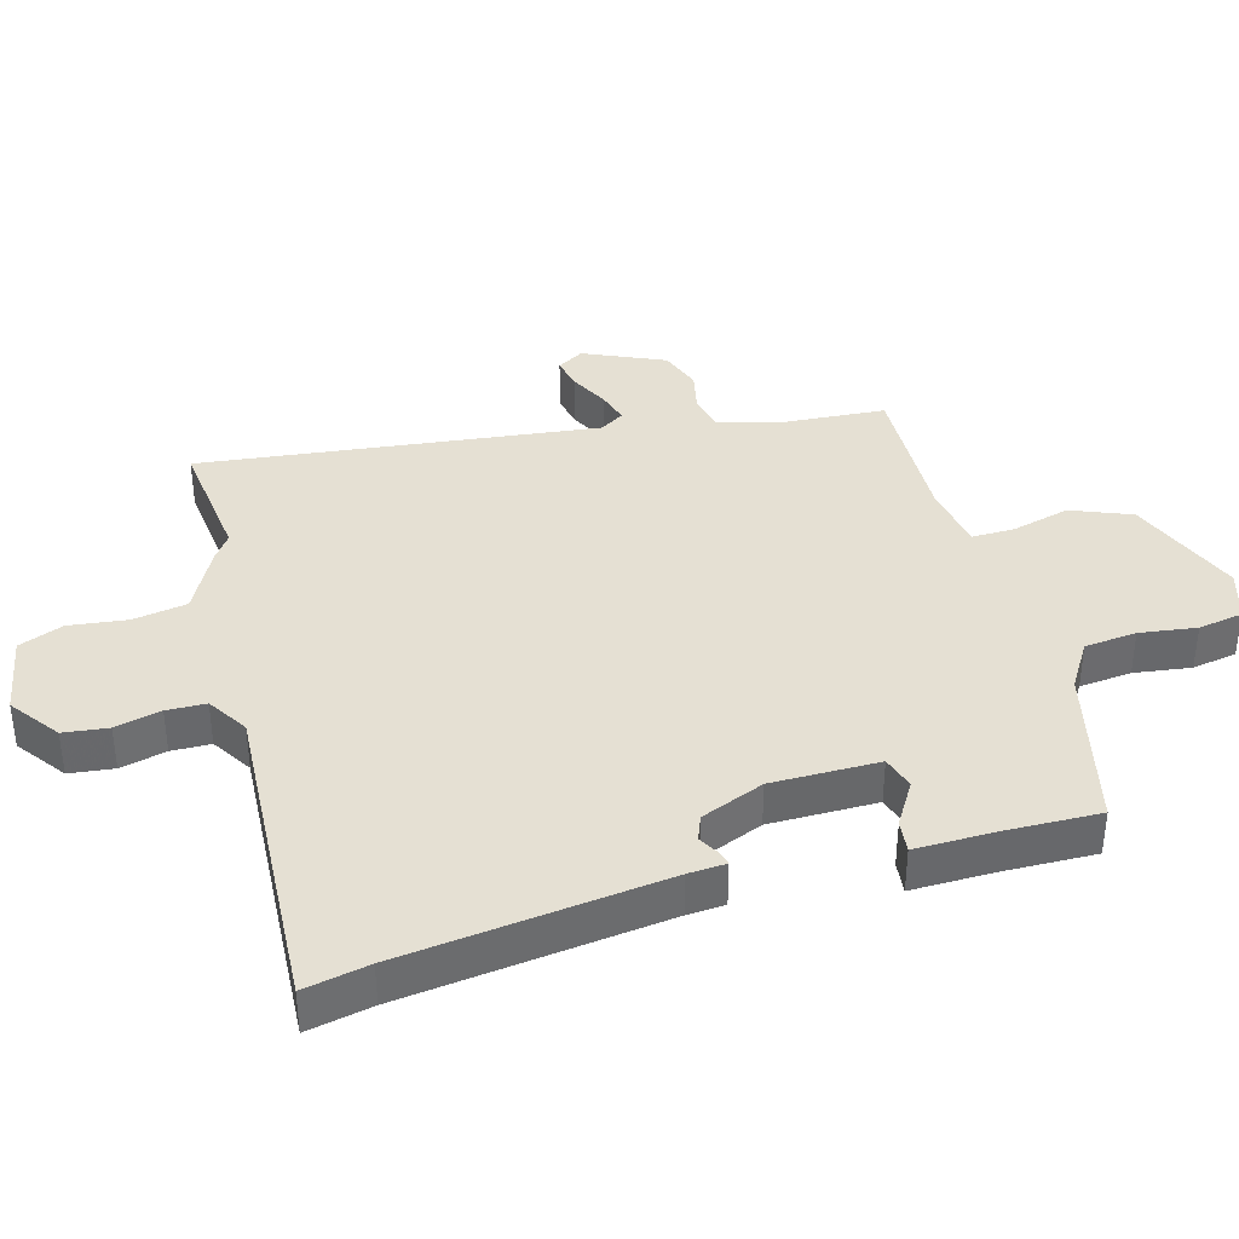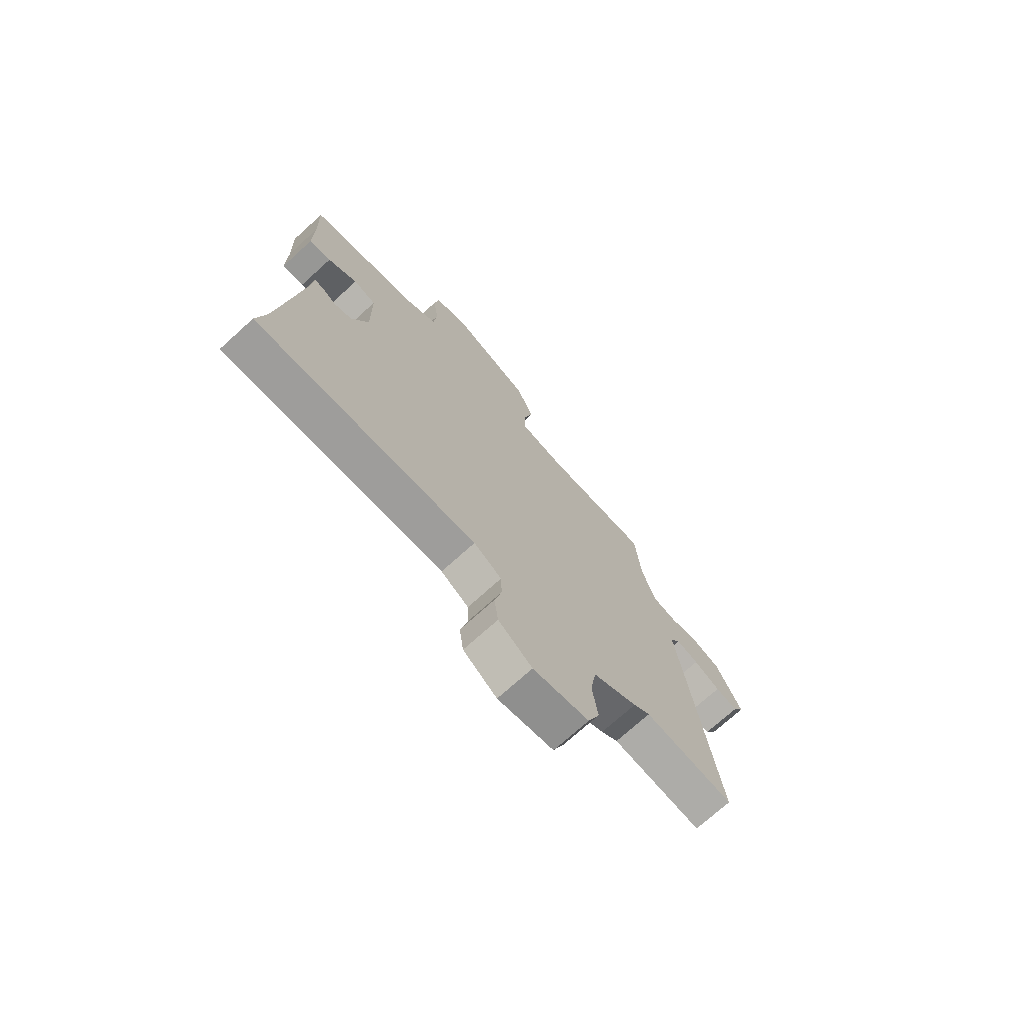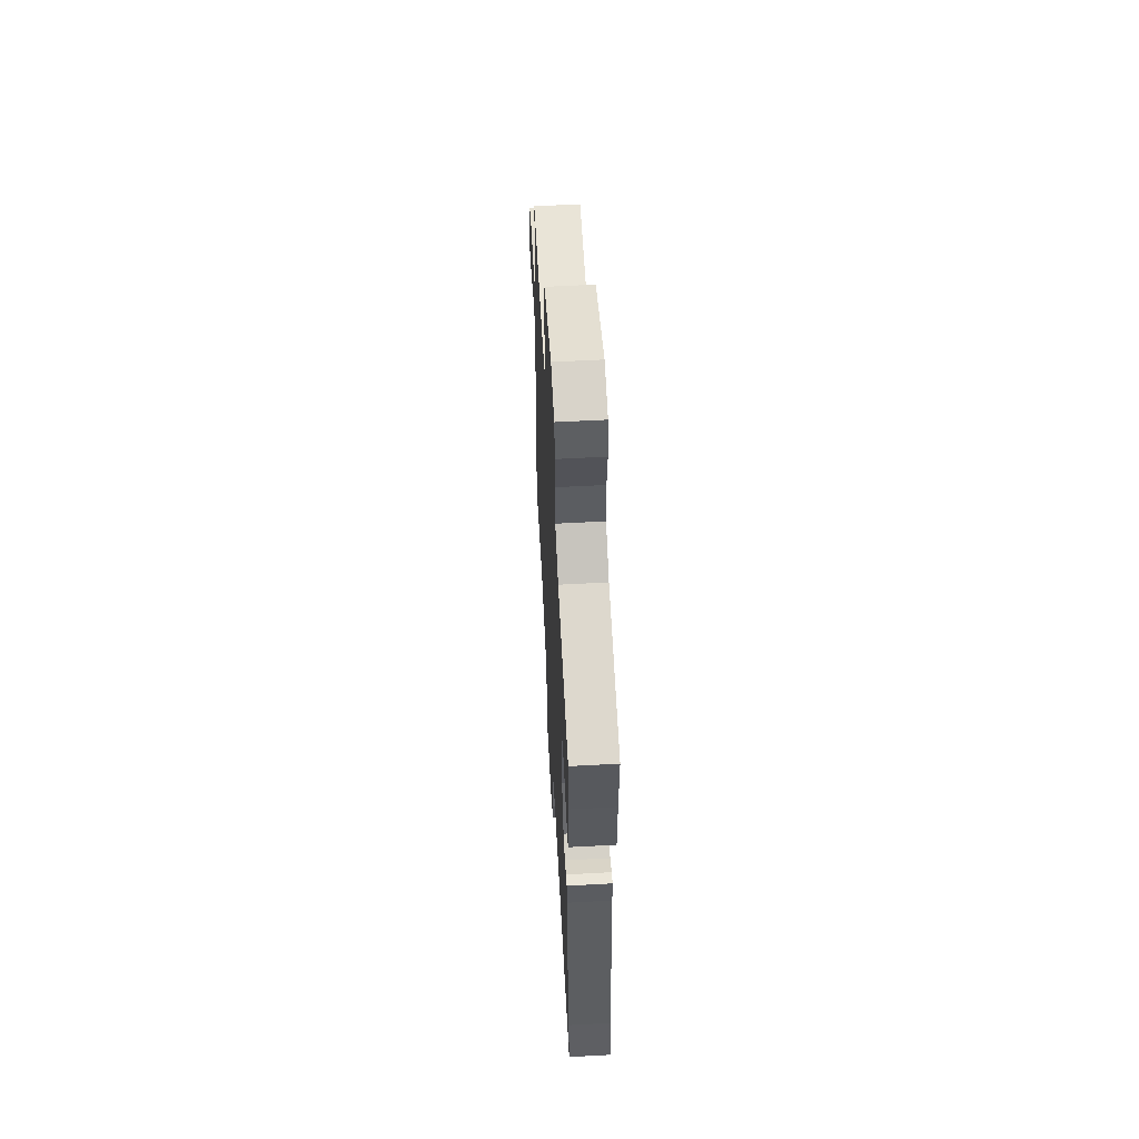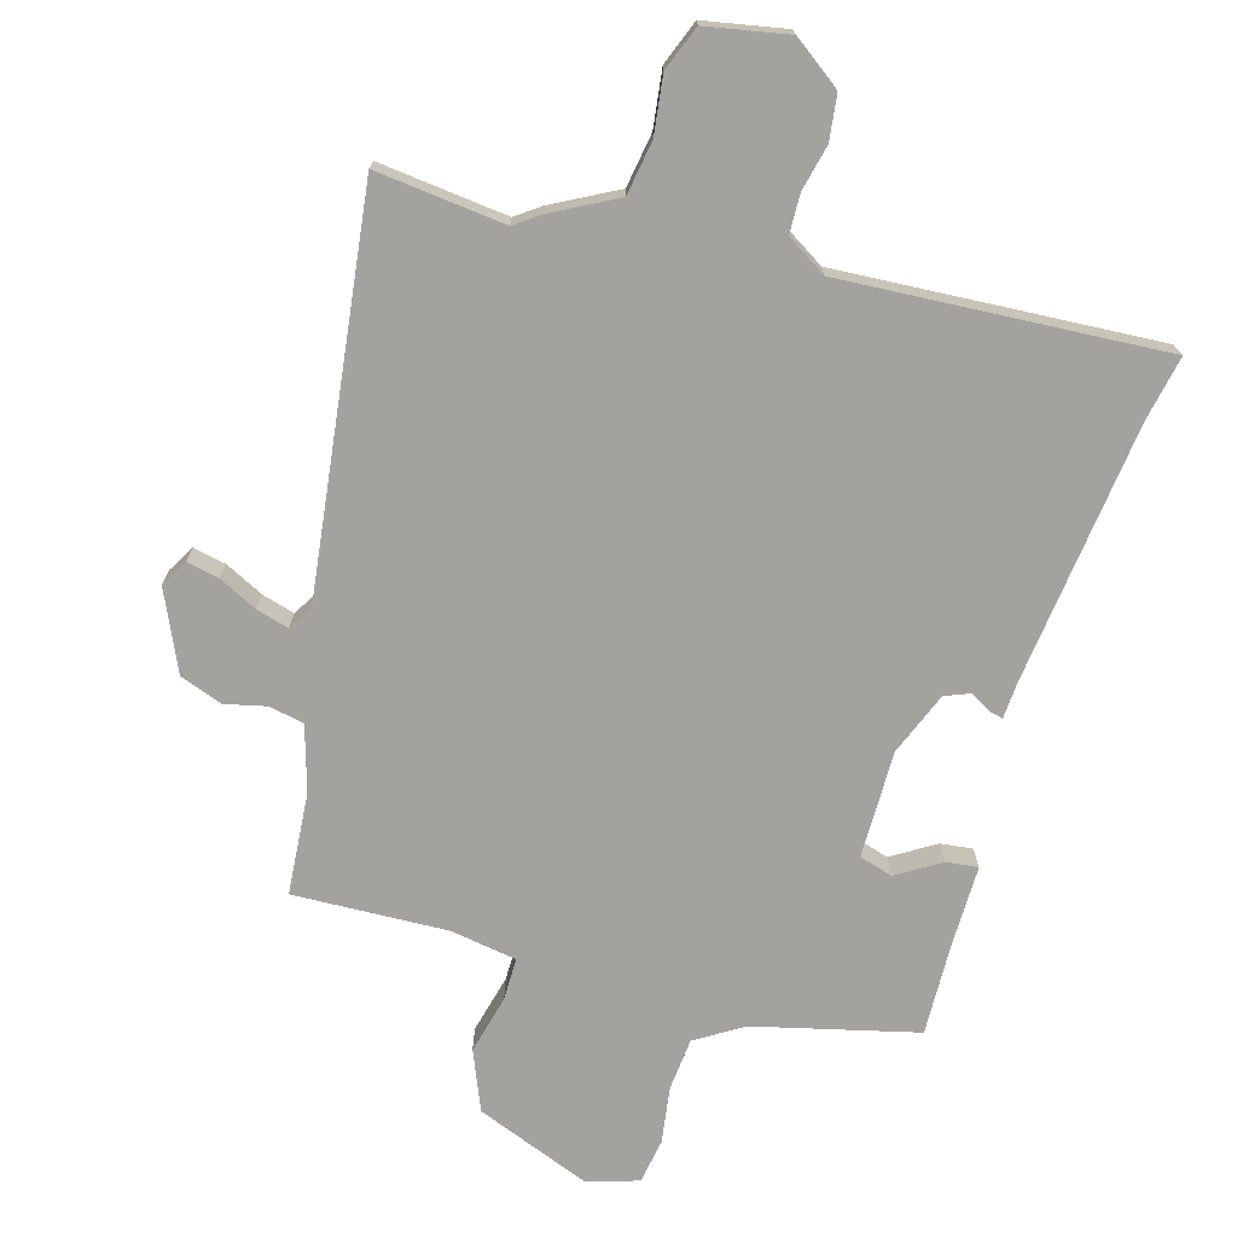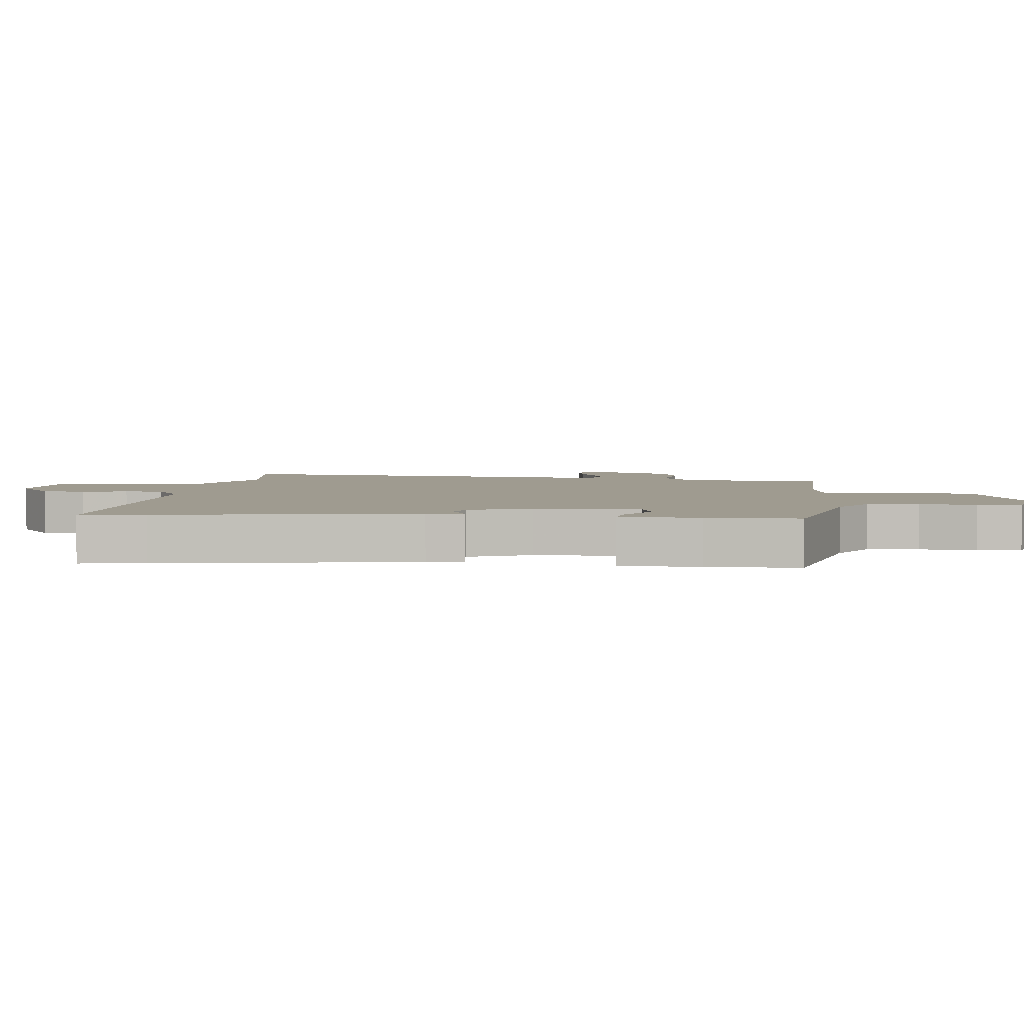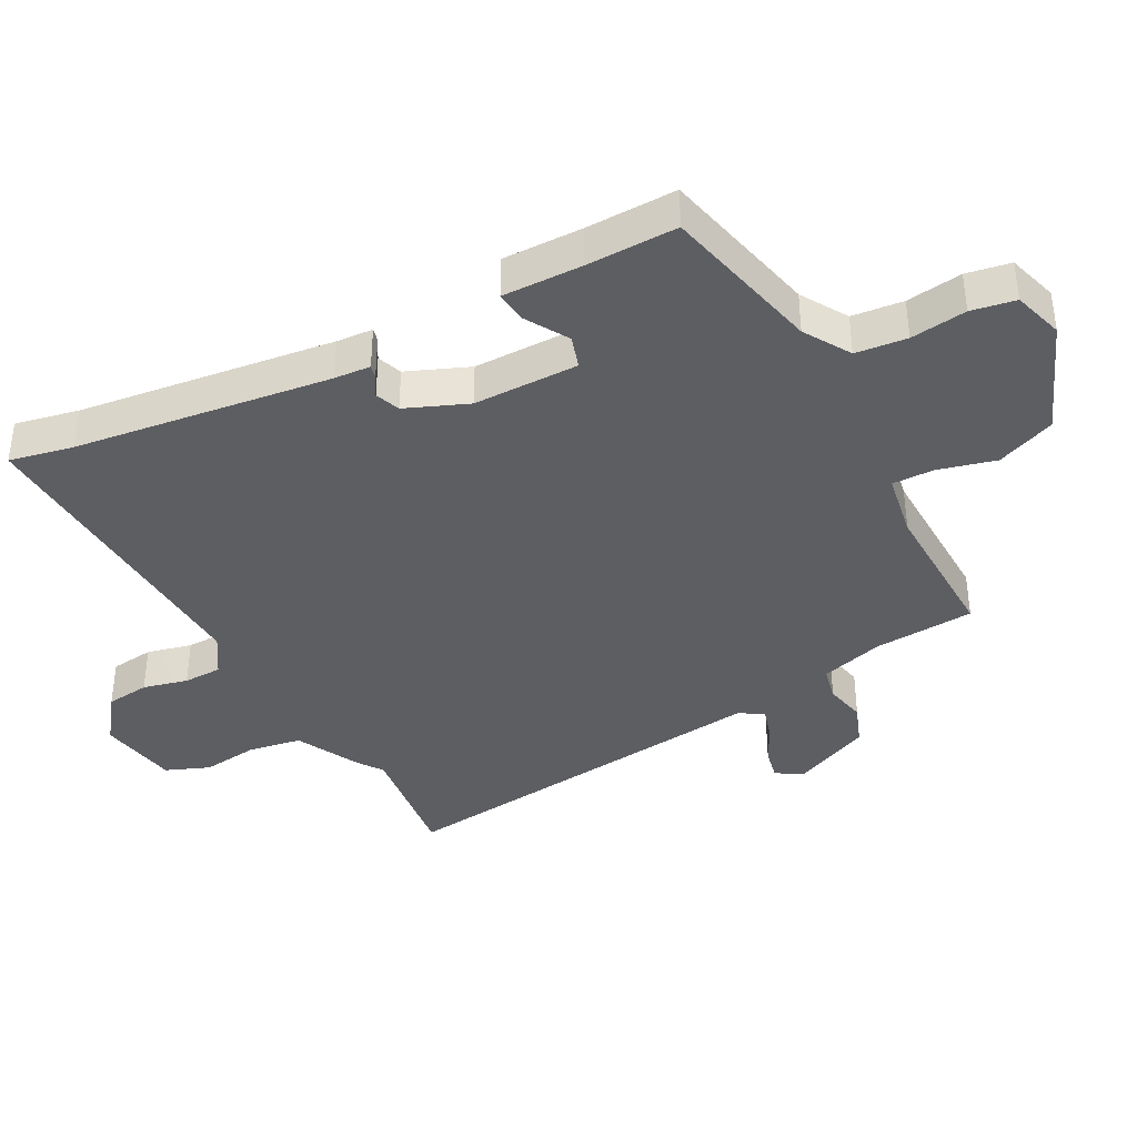
<metadata>
{"format":"obj","ext":"obj","renderer":"f3d","projection":"perspective","resolution":1024,"background":"white","views":[{"elev":37.9,"azim":-106.3,"up":"+Y"},{"elev":-72.9,"azim":-47.8,"up":"+Z"},{"elev":58.5,"azim":-93.2,"up":"+Z"},{"elev":-72.5,"azim":163.7,"up":"+Y"},{"elev":4.0,"azim":-85.0,"up":"+Y"},{"elev":-38.9,"azim":-62.9,"up":"+Y"}]}
</metadata>
<code>
v -0.491 0.07 0.469
v -0.243 0.07 0.531
v -0.172 0.07 0.576
v -0.165 0.07 0.656
v -0.178 0.07 0.743
v -0.167 0.07 0.812
v -0.089 0.07 0.837
v 0.088 0.07 0.769
v 0.126 0.07 0.678
v 0.104 0.07 0.588
v 0.104 0.07 0.523
v 0.206 0.07 0.507
v 0.441 0.07 0.517
v 0.454 0.07 0.36
v 0.484 0.07 0.262
v 0.537 0.07 0.251
v 0.601 0.07 0.266
v 0.666 0.07 0.243
v 0.722 0.07 0.121
v 0.698 0.07 0.08
v 0.648 0.07 0.09
v 0.589 0.07 0.119
v 0.539 0.07 0.133
v 0.516 0.07 0.096
v 0.595 0.07 -0.51
v 0.397 0.07 -0.489
v 0.36 0.07 -0.516
v 0.261 0.07 -0.569
v 0.248 0.07 -0.652
v 0.26 0.07 -0.74
v 0.234 0.07 -0.808
v 0.11 0.07 -0.832
v 0.035 0.07 -0.778
v 0.026 0.07 -0.71
v 0.042 0.07 -0.64
v 0.04 0.07 -0.58
v -0.022 0.07 -0.542
v -0.514 0.07 -0.574
v -0.495 0.07 -0.475
v -0.45 0.07 -0.075
v -0.447 0.07 -0.018
v -0.426 0.07 -0.023
v -0.394 0.07 -0.041
v -0.356 0.07 -0.026
v -0.318 0.07 0.071
v -0.32 0.07 0.235
v -0.371 0.07 0.25
v -0.437 0.07 0.209
v -0.486 0.07 0.203
v -0.486 0.07 0.327
v -0.491 0 0.469
v -0.243 0 0.531
v -0.172 0 0.576
v -0.165 0 0.656
v -0.178 0 0.743
v -0.167 0 0.812
v -0.089 0 0.837
v 0.088 0 0.769
v 0.126 0 0.678
v 0.104 0 0.588
v 0.104 0 0.523
v 0.206 0 0.507
v 0.441 0 0.517
v 0.454 0 0.36
v 0.484 0 0.262
v 0.537 0 0.251
v 0.601 0 0.266
v 0.666 0 0.243
v 0.722 0 0.121
v 0.698 0 0.08
v 0.648 0 0.09
v 0.589 0 0.119
v 0.539 0 0.133
v 0.516 0 0.096
v 0.595 0 -0.51
v 0.397 0 -0.489
v 0.36 0 -0.516
v 0.261 0 -0.569
v 0.248 0 -0.652
v 0.26 0 -0.74
v 0.234 0 -0.808
v 0.11 0 -0.832
v 0.035 0 -0.778
v 0.026 0 -0.71
v 0.042 0 -0.64
v 0.04 0 -0.58
v -0.022 0 -0.542
v -0.514 0 -0.574
v -0.495 0 -0.475
v -0.45 0 -0.075
v -0.447 0 -0.018
v -0.426 0 -0.023
v -0.394 0 -0.041
v -0.356 0 -0.026
v -0.318 0 0.071
v -0.32 0 0.235
v -0.371 0 0.25
v -0.437 0 0.209
v -0.486 0 0.203
v -0.486 0 0.327
f 47 48 49 50
f 46 47 50 1
f 40 41 42 43
f 39 40 43 44
f 37 38 39 44
f 36 37 44 45
f 32 33 34 35
f 32 35 36
f 29 30 31 32
f 28 29 32 36
f 26 27 28 36
f 24 25 26
f 24 26 36 45
f 19 20 21 22
f 19 22 23
f 16 17 18 19
f 15 16 19 23
f 12 13 14
f 11 12 14 15
f 7 8 9 10
f 7 10 11
f 4 5 6 7
f 3 4 7 11
f 2 3 11 15
f 46 1 2 15
f 24 45 46
f 15 23 24 46
f 100 99 98 97
f 51 100 97 96
f 93 92 91 90
f 94 93 90 89
f 94 89 88 87
f 95 94 87 86
f 85 84 83 82
f 86 85 82
f 82 81 80 79
f 86 82 79 78
f 86 78 77 76
f 76 75 74
f 95 86 76 74
f 72 71 70 69
f 73 72 69
f 69 68 67 66
f 73 69 66 65
f 64 63 62
f 65 64 62 61
f 60 59 58 57
f 61 60 57
f 57 56 55 54
f 61 57 54 53
f 65 61 53 52
f 65 52 51 96
f 96 95 74
f 96 74 73 65
f 1 51 52 2
f 2 52 53 3
f 3 53 54 4
f 4 54 55 5
f 5 55 56 6
f 6 56 57 7
f 7 57 58 8
f 8 58 59 9
f 9 59 60 10
f 10 60 61 11
f 11 61 62 12
f 12 62 63 13
f 13 63 64 14
f 14 64 65 15
f 15 65 66 16
f 16 66 67 17
f 17 67 68 18
f 18 68 69 19
f 19 69 70 20
f 20 70 71 21
f 21 71 72 22
f 22 72 73 23
f 23 73 74 24
f 24 74 75 25
f 25 75 76 26
f 26 76 77 27
f 27 77 78 28
f 28 78 79 29
f 29 79 80 30
f 30 80 81 31
f 31 81 82 32
f 32 82 83 33
f 33 83 84 34
f 34 84 85 35
f 35 85 86 36
f 36 86 87 37
f 37 87 88 38
f 38 88 89 39
f 39 89 90 40
f 40 90 91 41
f 41 91 92 42
f 42 92 93 43
f 43 93 94 44
f 44 94 95 45
f 45 95 96 46
f 46 96 97 47
f 47 97 98 48
f 48 98 99 49
f 49 99 100 50
f 50 100 51 1

</code>
